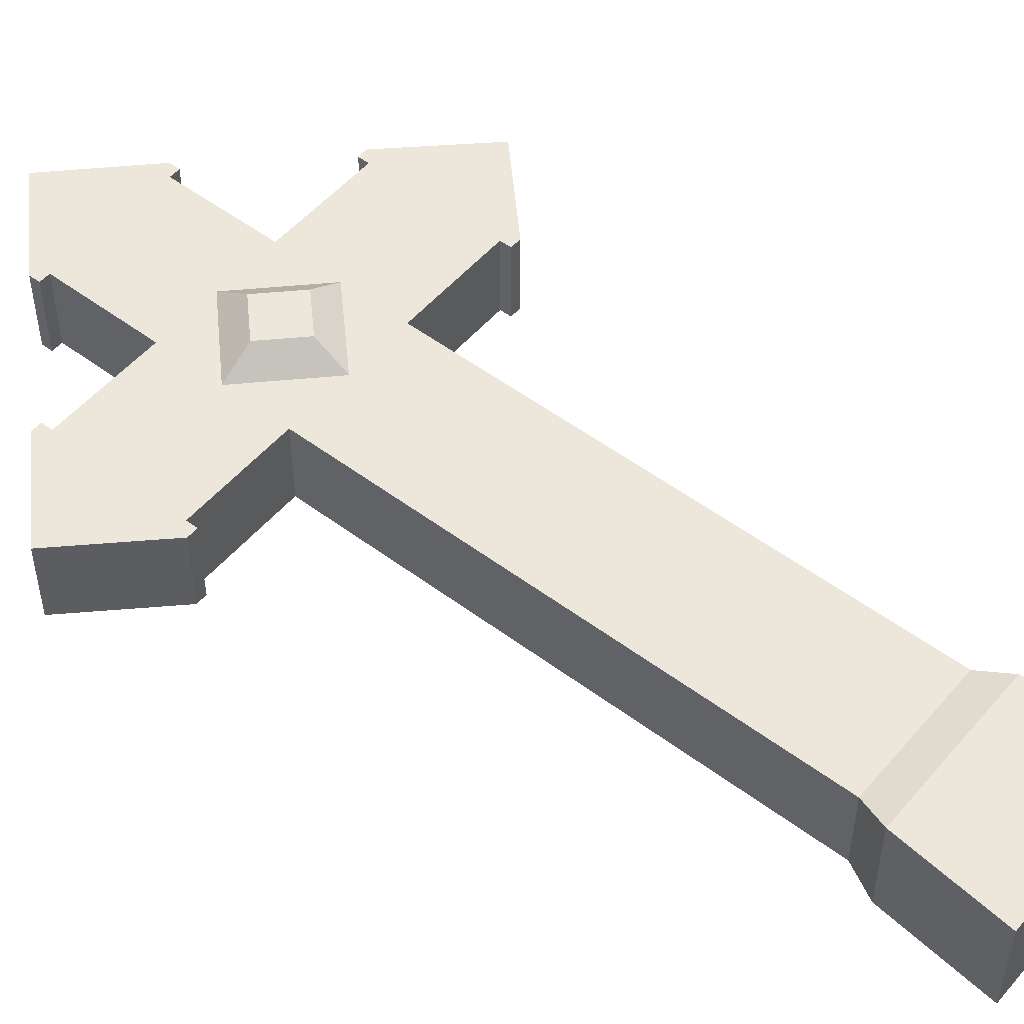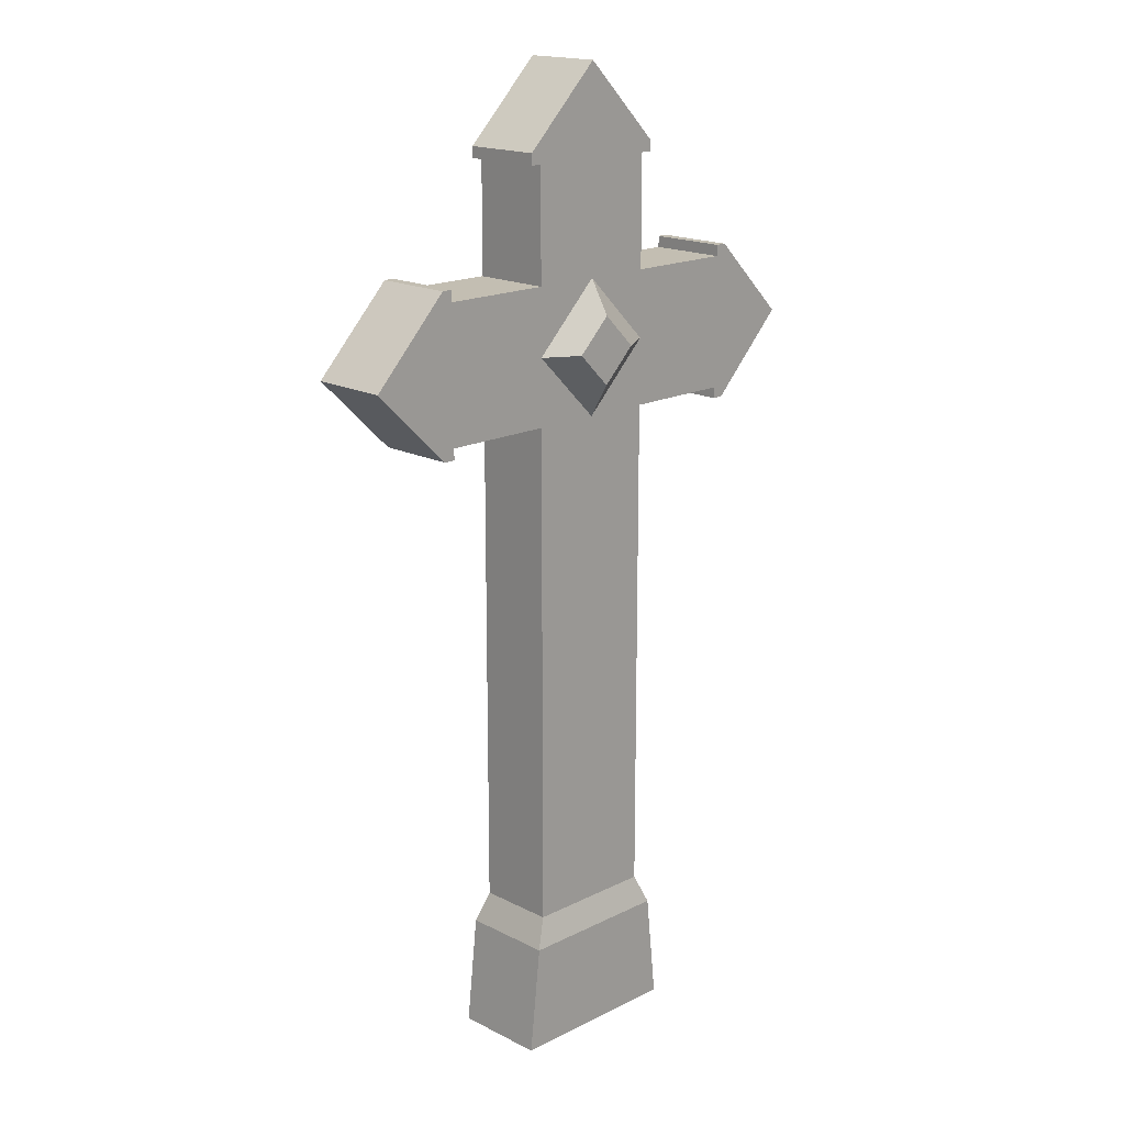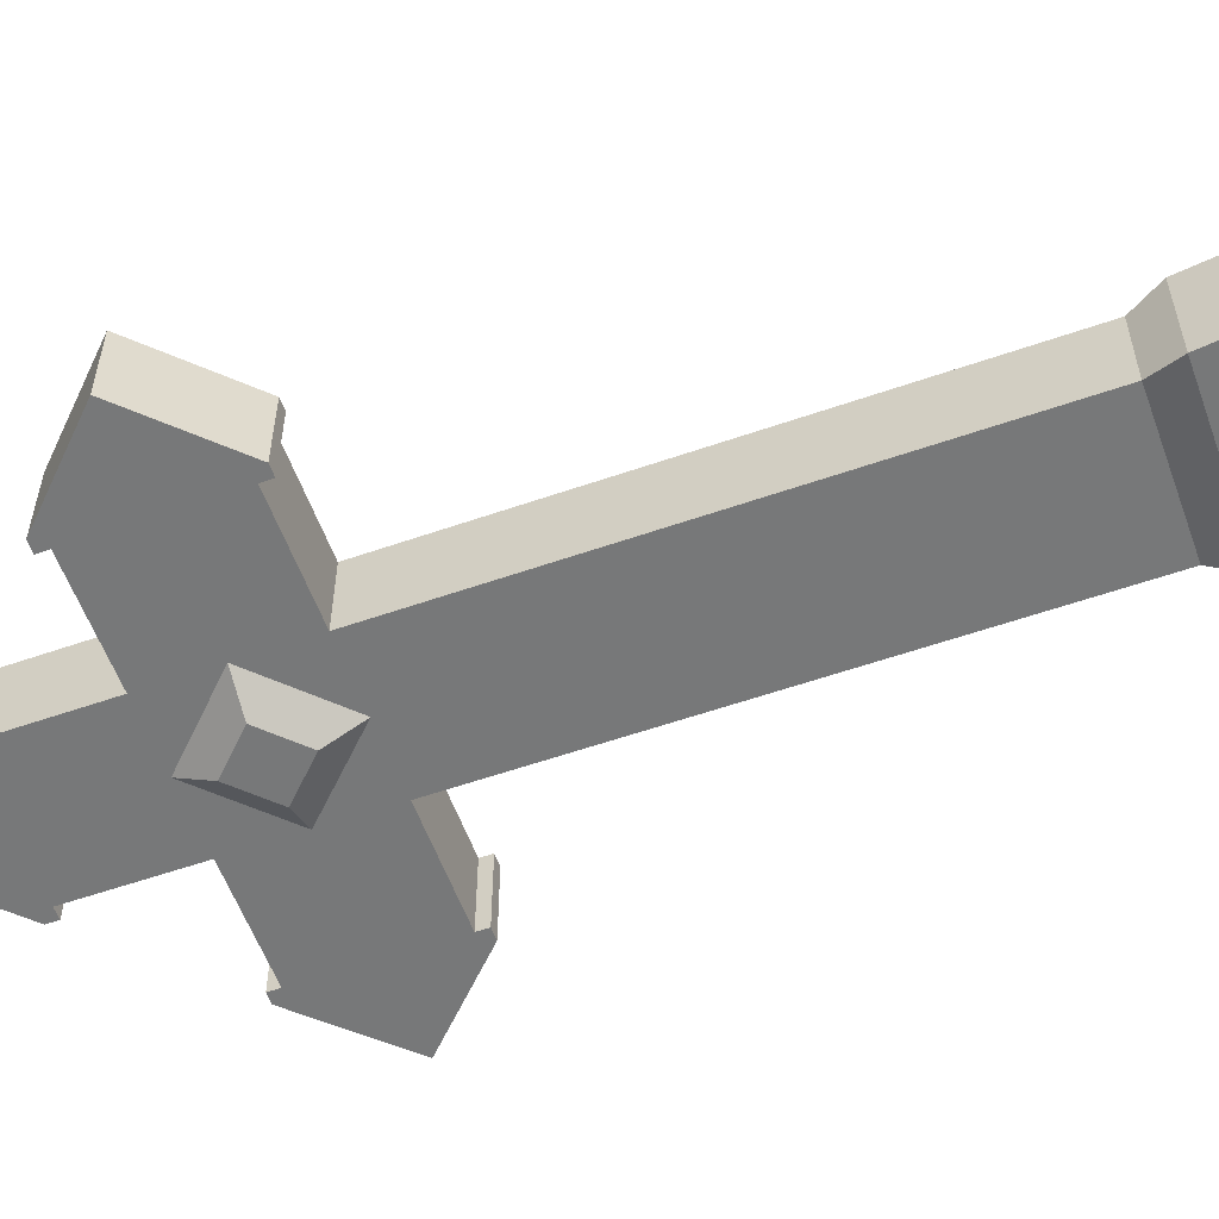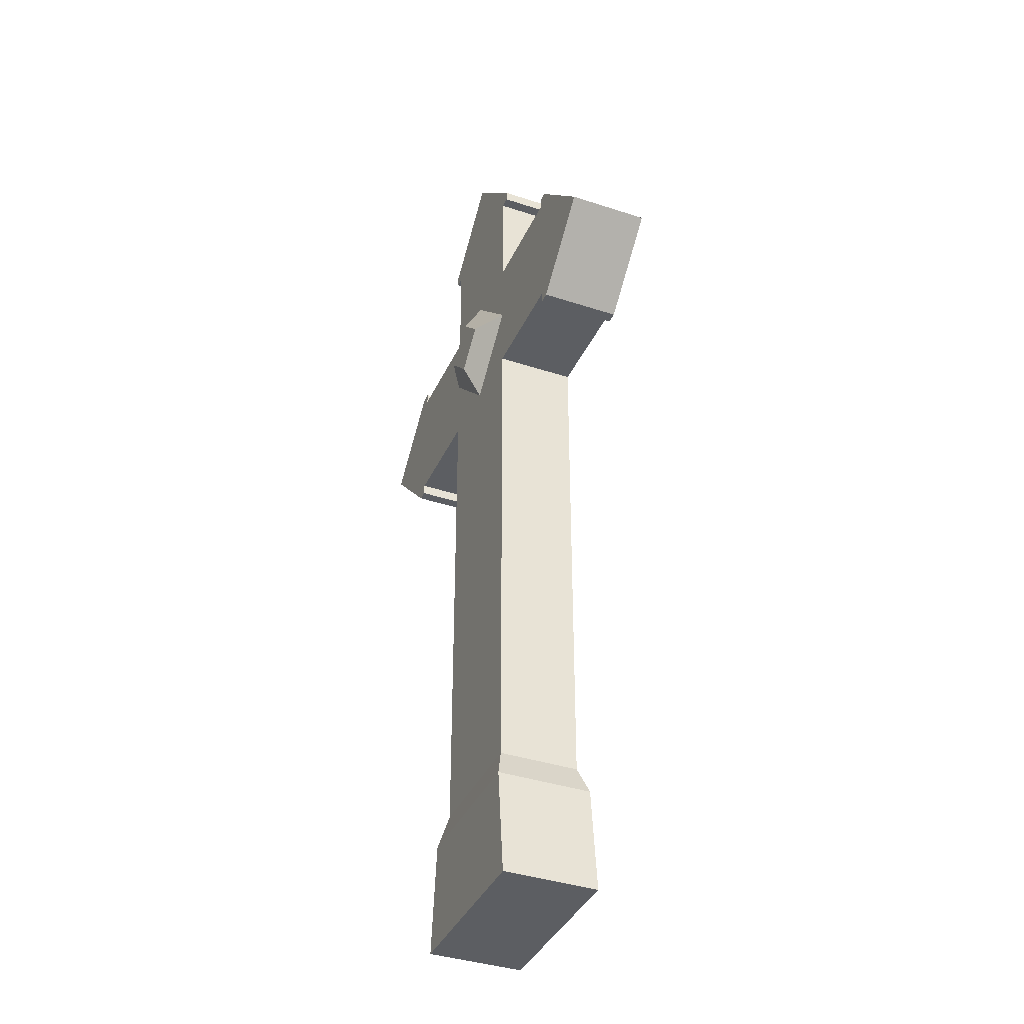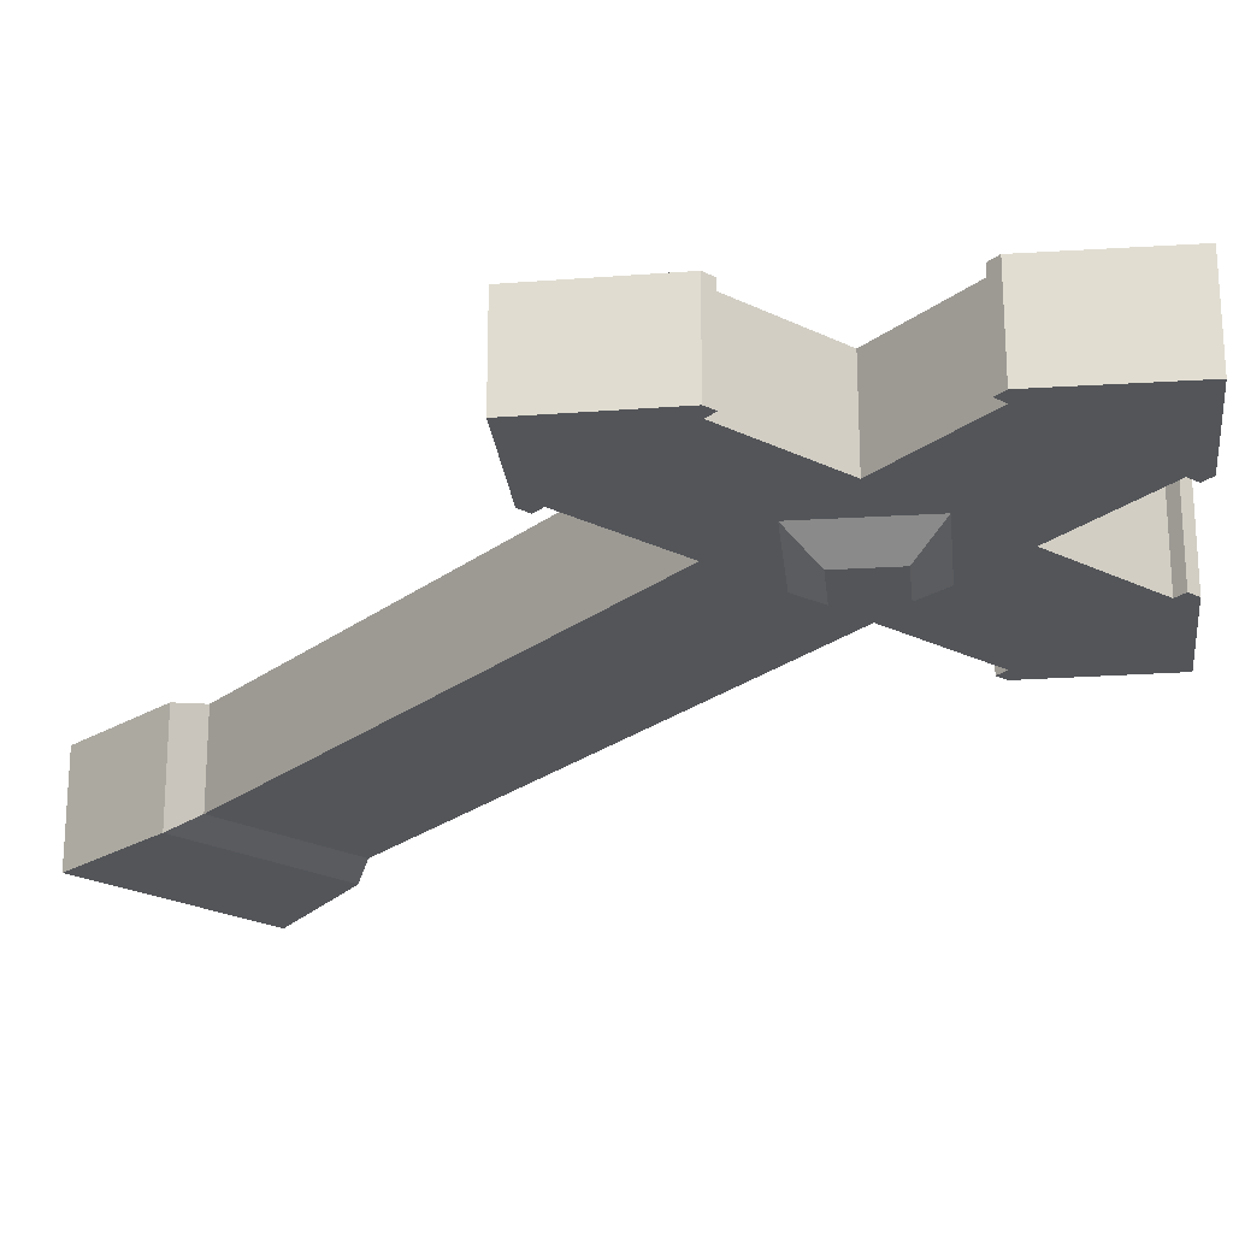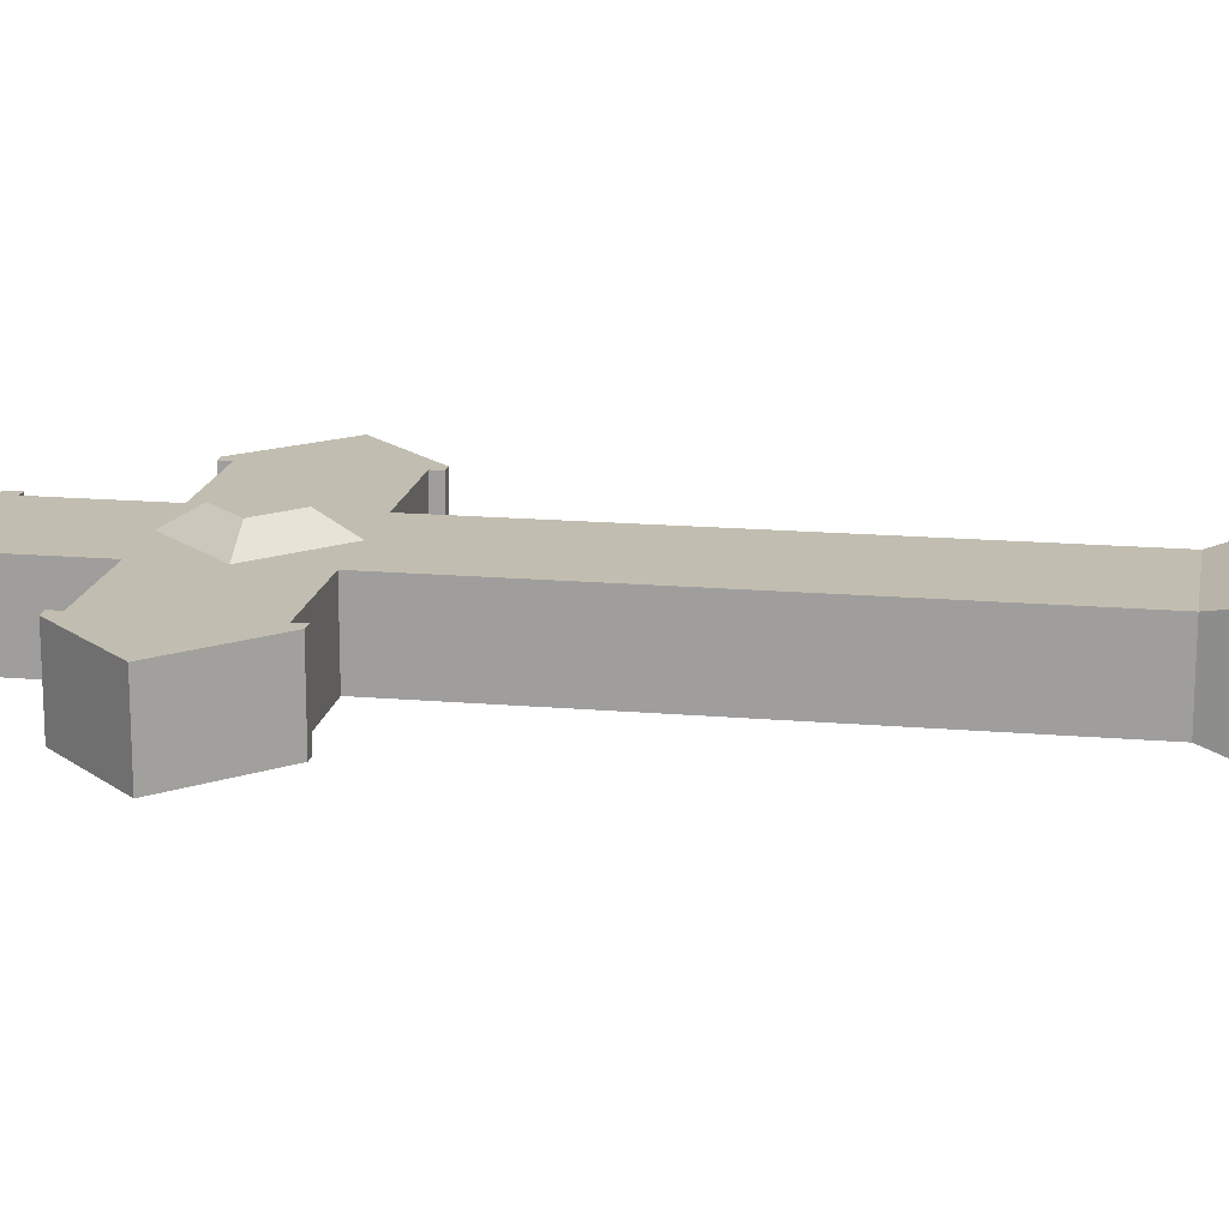
<metadata>
{"format":"obj","ext":"obj","renderer":"f3d","projection":"perspective","resolution":1024,"background":"white","views":[{"elev":51.6,"azim":-50.9,"up":"+Z"},{"elev":17.4,"azim":135.3,"up":"+Y"},{"elev":-57.4,"azim":-70.1,"up":"+Z"},{"elev":-38.1,"azim":67.3,"up":"+Y"},{"elev":-24.3,"azim":140.9,"up":"+Z"},{"elev":16.7,"azim":-80.1,"up":"+Z"}]}
</metadata>
<code>
g cross
v -2.678 8.5 0.2
v -2.678 8.5 1
v -3.465 7.713 0.2
v -3.465 7.713 1
v -0.8888 6.475 0.2
v -0.8888 6.475 1
v -2.002 6.475 0.2
v -2.002 6.475 1
v -1.89 7.6 1
v -1.89 7.6 0.2
v -2.002 7.6 1
v -2.002 7.6 0.2
v 0 5.767 0.2
v 0 5.767 1
v -0.7816 6.588 0.2
v -0.7816 6.588 1
v -1.89 7.713 0.2
v -1.89 7.713 1
v -3.015 5.8 6.994e-14
v -2.678 6.138 1.399e-13
v -3.353 5.8 0.2
v -2.678 6.475 0.2
v -2.002 5.8 0.2
v -2.34 5.8 6.994e-14
v -2.678 5.463 0
v -2.678 5.125 0.2
v -3.353 5.125 1
v -3.353 5.125 0.2
v -4.466 5.125 1
v -4.466 5.125 0.2
v -3.353 1.658e-13 0.2
v -3.353 0 1
v -4.576 5.013 0.2
v -5.355 5.811 0.2
v -4.576 5.013 1
v -5.355 5.811 1
v -2.002 0 1
v -2.002 1.658e-13 0.2
v -2.002 5.125 0.2
v -2.002 5.125 1
v -3.353 6.475 0.2
v -3.353 7.6 0.2
v -3.353 6.475 1
v -3.353 7.6 1
v -4.579 6.588 0.2
v -4.579 6.588 1
v -2.678 5.125 1
v -3.353 5.8 1
v -0.8888 5.125 1
v -0.8888 5.013 1
v -0.7734 5.013 1
v -2.002 5.8 1
v -0.8888 6.588 1
v -2.678 6.475 1
v -4.466 5.013 1
v -3.465 7.6 1
v -4.466 6.475 1
v -4.466 6.588 1
v -4.466 5.013 0.2
v -3.465 7.6 0.2
v -0.7734 5.013 0.2
v -0.8888 5.125 0.2
v -0.8888 5.013 0.2
v -0.8888 6.588 0.2
v -4.466 6.475 0.2
v -4.466 6.588 0.2
v -1.874 -0.3 1.076
v -3.481 -0.3 1.076
v -1.874 -0.3 0.124
v -3.481 -0.3 0.124
v -1.754 -1.4 1.076
v -1.754 -1.4 0.124
v -3.601 -1.4 1.076
v -3.601 -1.4 0.124
v -2.678 5.463 1.2
v -3.015 5.8 1.2
v -2.34 5.8 1.2
v -2.678 6.138 1.2
f 2 1 3
f 3 4 2
f 6 5 7
f 7 8 6
f 10 9 11
f 11 12 10
f 14 13 15
f 15 16 14
f 8 7 12
f 12 11 8
f 18 17 1
f 1 2 18
f 20 19 21
f 21 22 20
f 22 23 24
f 24 20 22
f 24 25 19
f 19 20 24
f 25 26 21
f 21 19 25
f 28 27 29
f 29 30 28
f 28 31 32
f 32 27 28
f 34 33 35
f 35 36 34
f 38 37 32
f 32 31 38
f 37 38 39
f 39 40 37
f 42 41 43
f 43 44 42
f 46 45 34
f 34 36 46
f 29 27 47
f 47 48 29
f 47 27 40
f 40 27 32
f 32 37 40
f 14 47 40
f 14 40 49
f 14 49 50
f 50 51 14
f 14 52 47
f 14 6 52
f 14 16 6
f 16 53 6
f 52 6 8
f 8 54 52
f 8 11 54
f 48 54 36
f 29 48 36
f 29 36 35
f 35 55 29
f 54 43 36
f 54 44 43
f 54 11 44
f 11 9 44
f 9 18 44
f 18 56 44
f 18 4 56
f 18 2 4
f 36 43 57
f 57 46 36
f 57 58 46
f 55 59 30
f 30 29 55
f 42 44 56
f 56 60 42
f 13 14 51
f 51 61 13
f 62 49 40
f 40 39 62
f 62 63 50
f 50 49 62
f 64 5 6
f 6 53 64
f 23 26 25
f 25 24 23
f 43 41 65
f 65 57 43
f 57 65 66
f 66 58 57
f 68 67 37
f 37 32 68
f 67 69 38
f 38 37 67
f 69 70 31
f 31 38 69
f 31 70 68
f 68 32 31
f 72 71 73
f 73 74 72
f 72 74 70
f 70 69 72
f 73 71 67
f 67 68 73
f 71 72 69
f 69 67 71
f 70 74 73
f 73 68 70
f 16 15 64
f 64 53 16
f 61 51 50
f 50 63 61
f 59 33 34
f 34 30 59
f 34 21 30
f 34 22 21
f 34 41 22
f 34 65 41
f 34 45 65
f 45 66 65
f 22 41 12
f 22 12 7
f 22 7 5
f 5 23 22
f 41 42 12
f 12 42 17
f 17 10 12
f 42 60 17
f 60 3 17
f 3 1 17
f 23 5 13
f 26 23 13
f 39 26 13
f 62 39 13
f 62 13 61
f 61 63 62
f 5 15 13
f 5 64 15
f 28 26 39
f 28 39 38
f 38 31 28
f 28 21 26
f 28 30 21
f 3 60 56
f 56 4 3
f 9 10 17
f 17 18 9
f 58 66 45
f 45 46 58
f 59 55 35
f 35 33 59
f 48 47 75
f 75 76 48
f 75 47 52
f 52 77 75
f 76 75 77
f 77 78 76
f 78 77 52
f 52 54 78
f 48 76 78
f 78 54 48

</code>
